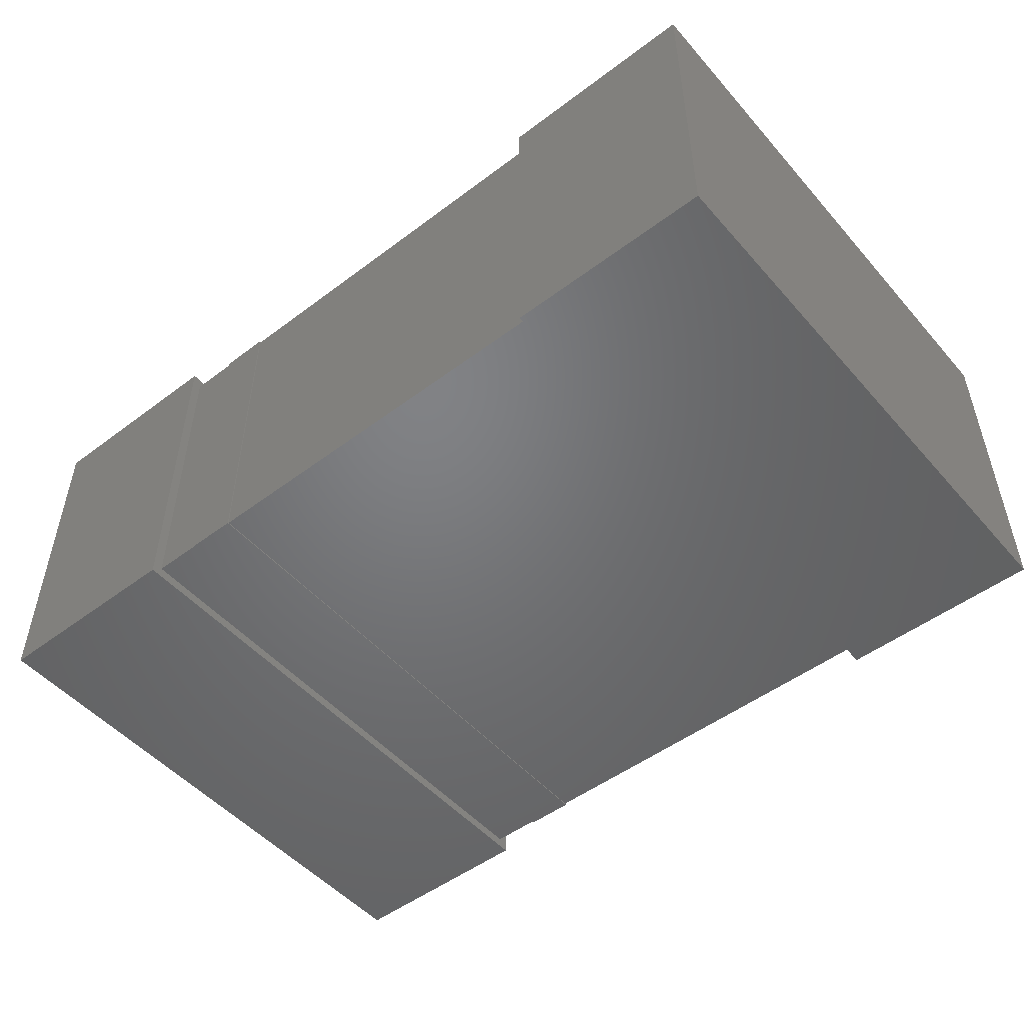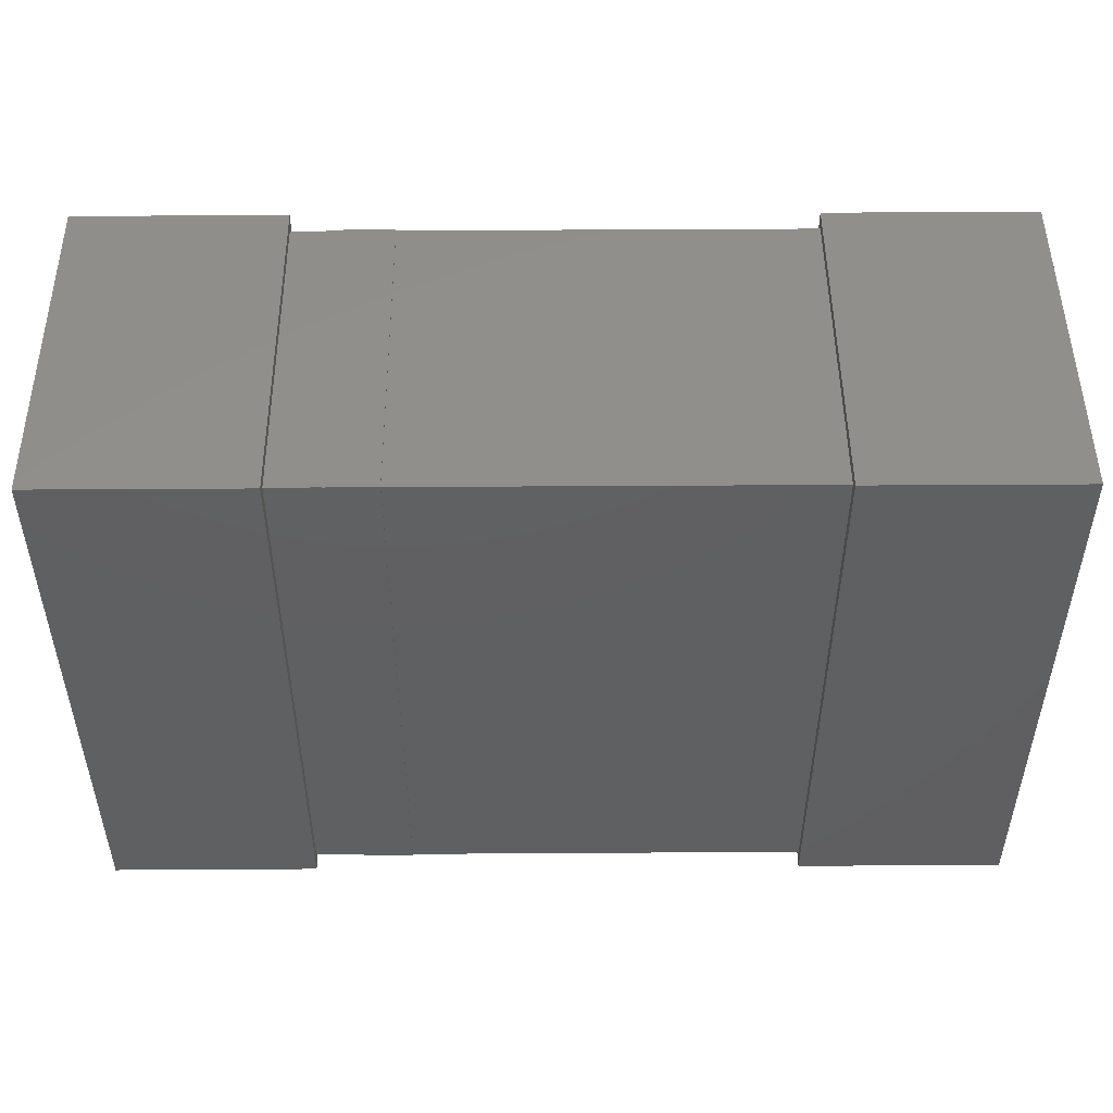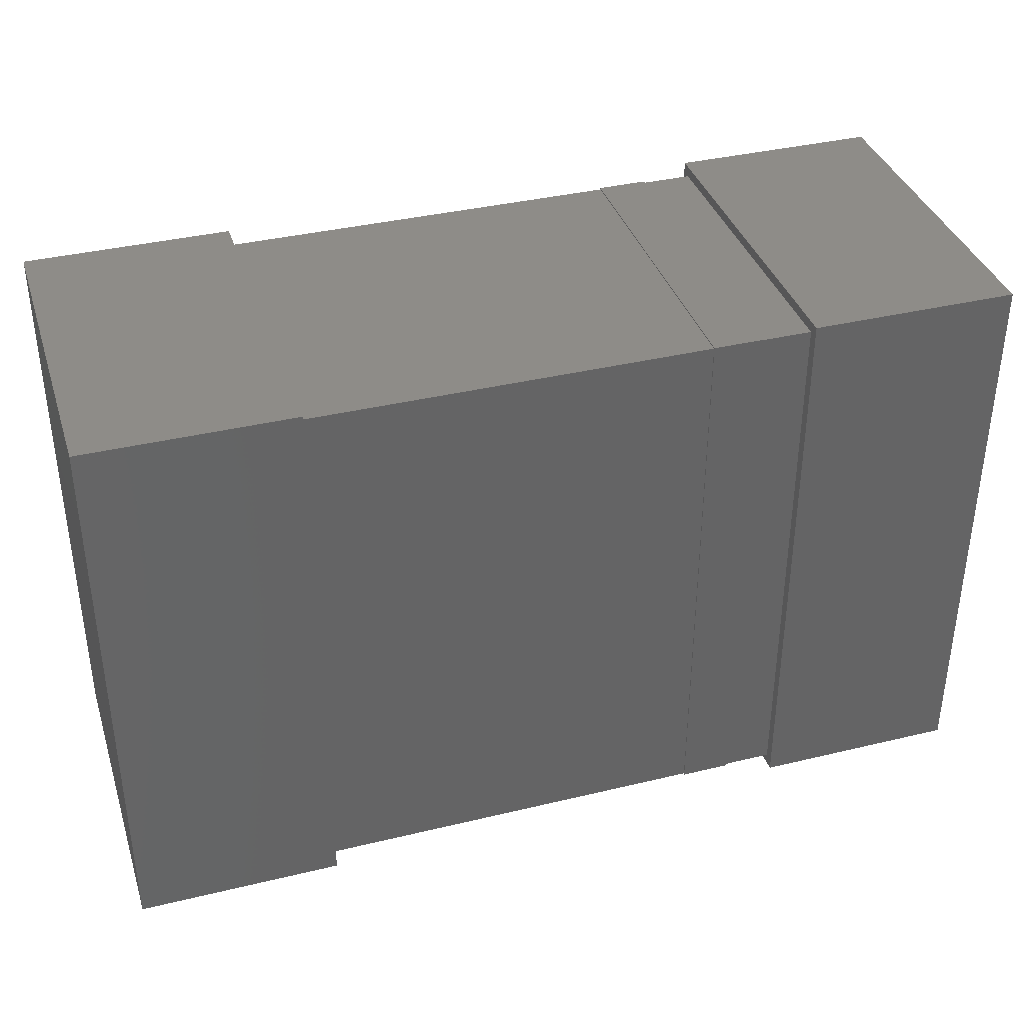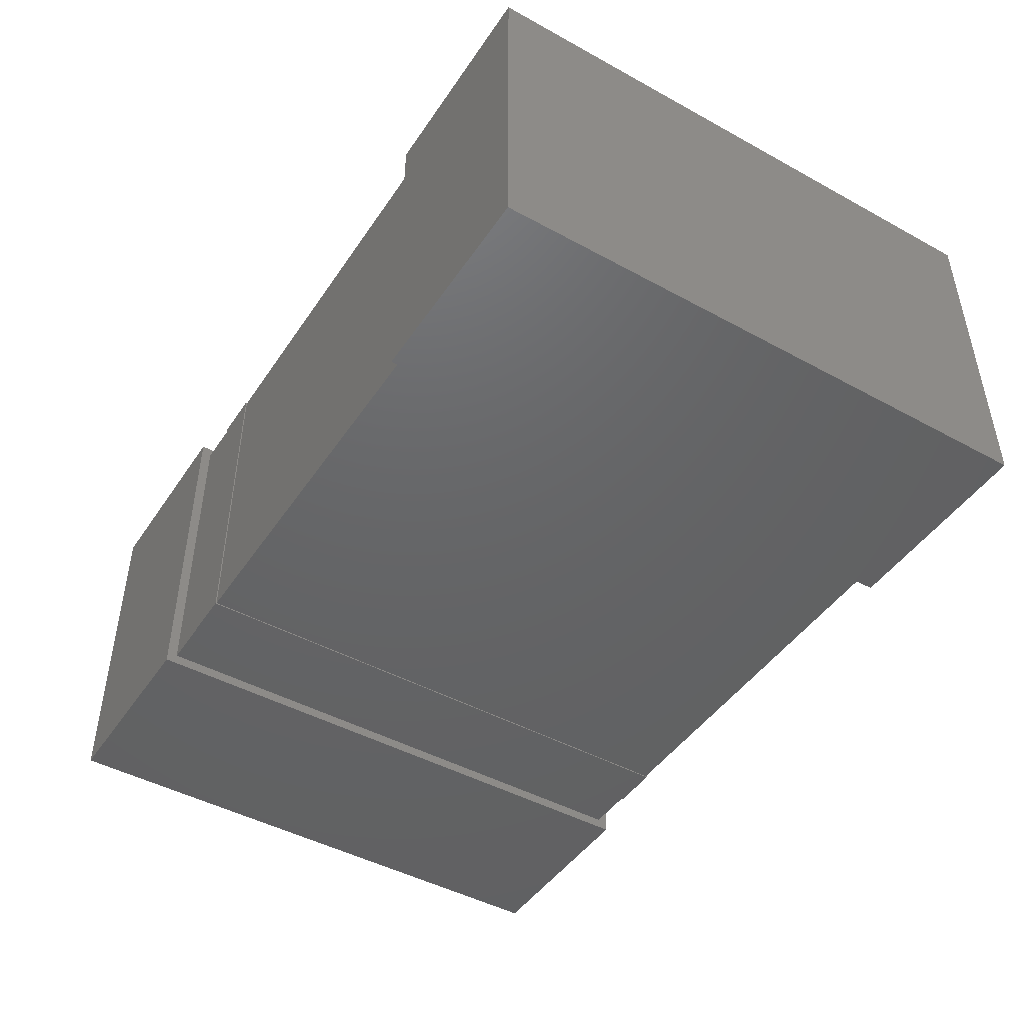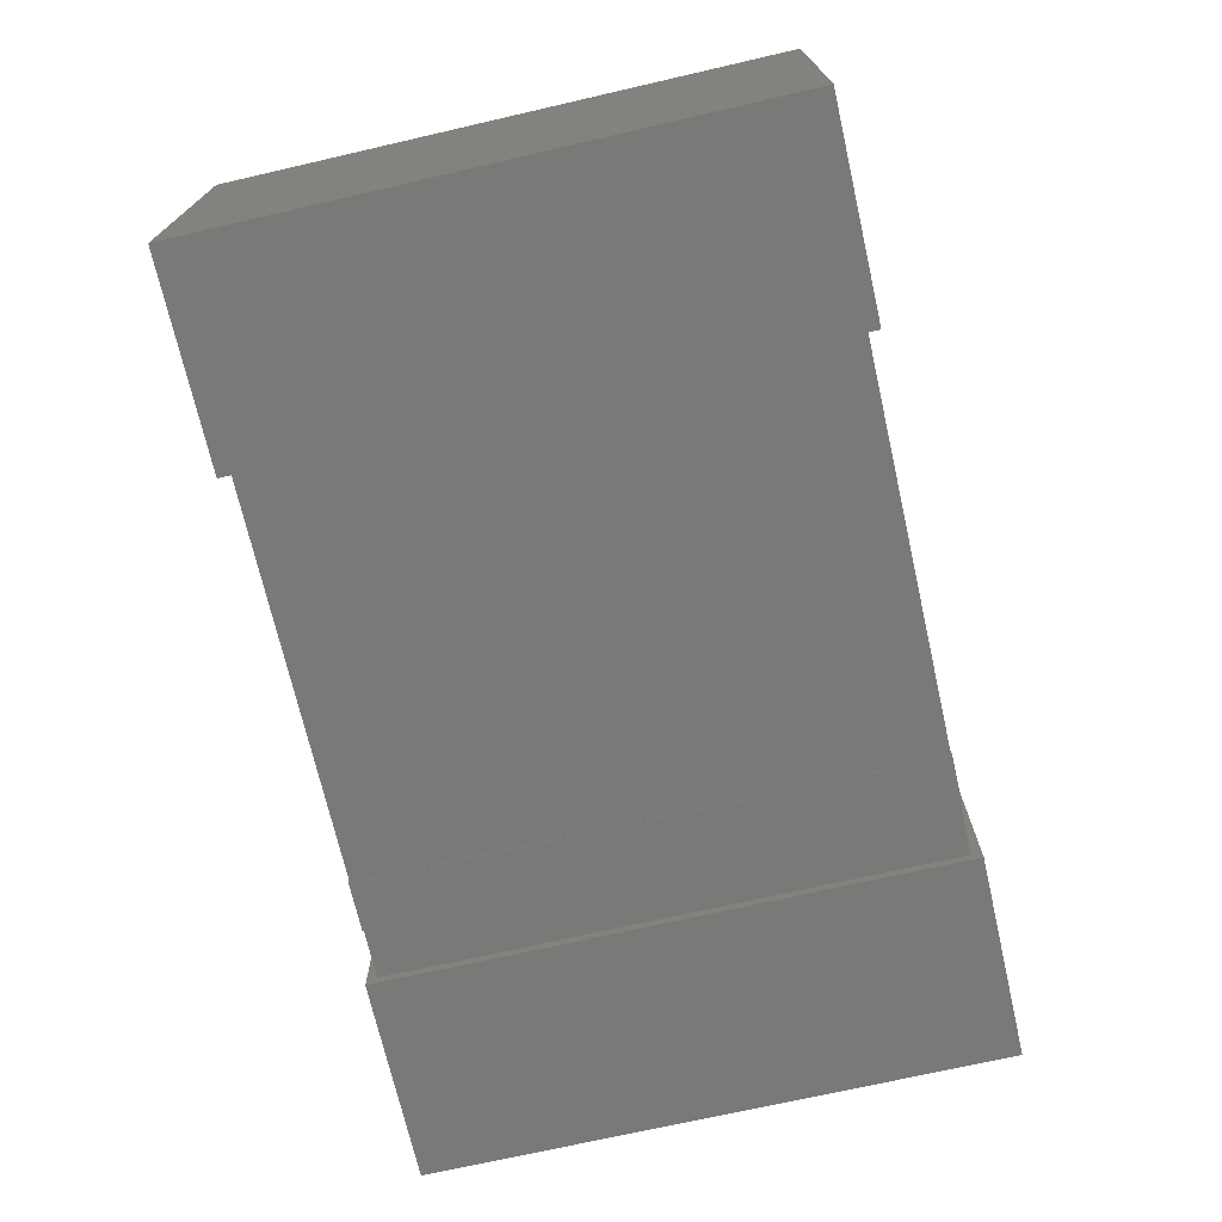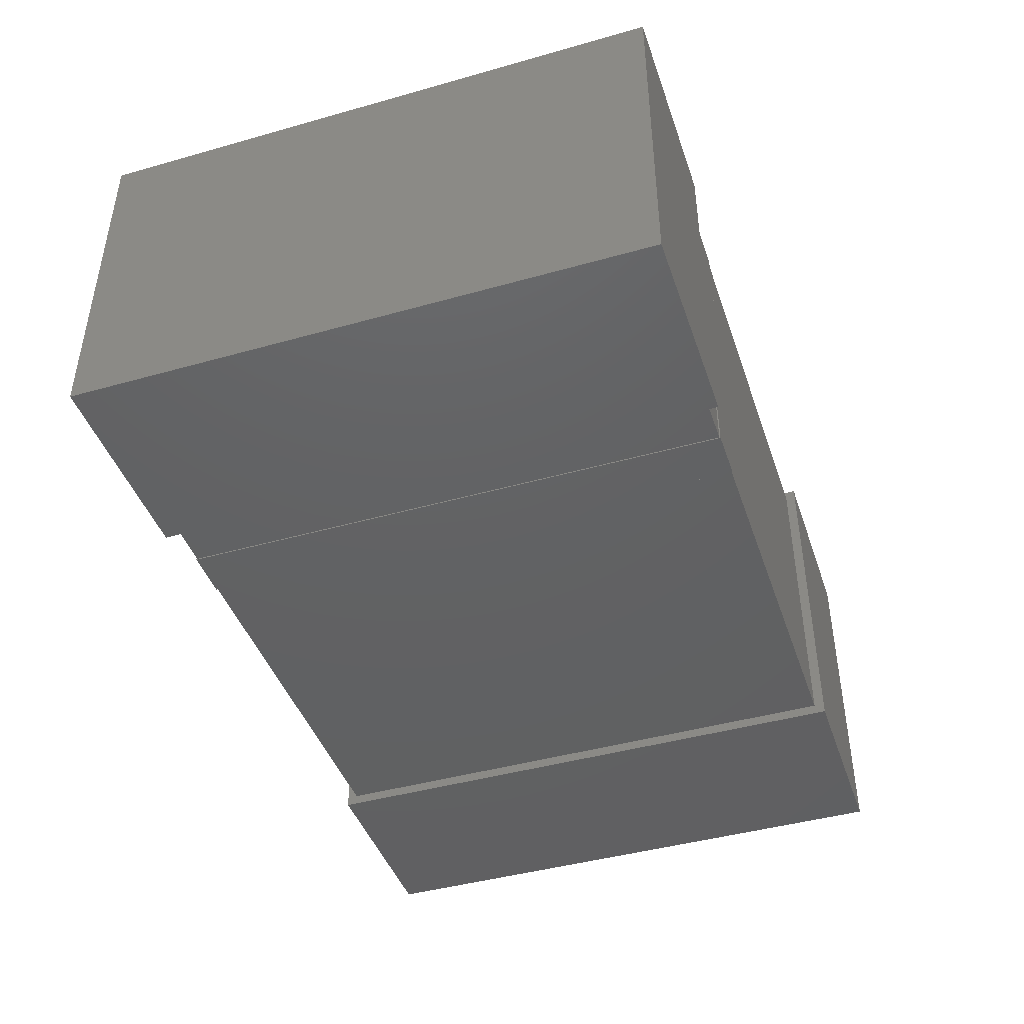
<metadata>
{"format":"stl","ext":"stl","renderer":"f3d","projection":"perspective","resolution":1024,"background":"white","views":[{"elev":-50.3,"azim":39.5,"up":"+Z"},{"elev":49.2,"azim":-0.4,"up":"+Y"},{"elev":37.4,"azim":162.8,"up":"+Y"},{"elev":-46.0,"azim":57.9,"up":"+Z"},{"elev":-71.6,"azim":102.9,"up":"+Z"},{"elev":-43.6,"azim":-71.6,"up":"+Z"}]}
</metadata>
<code>
# stl→obj: 40 verts, 68 faces
v 23.62 -26.56 1
v 23.62 26.56 32
v 23.62 -26.56 32
v 23.62 26.56 1
v -23.62 26.56 1
v -23.62 -26.56 32
v -23.62 26.56 32
v -23.62 -26.56 1
v -14.17 -26.66 0.9
v -18.9 -26.66 0.9
v -14.17 26.66 0.9
v -18.9 26.66 0.9
v -14.17 -26.66 32.1
v -14.17 26.66 32.1
v -18.9 -26.66 32.1
v -18.9 26.66 32.1
v -14.17 -26.56 1
v -18.9 -26.56 1
v -14.17 26.56 1
v -18.9 26.56 1
v -14.17 -26.56 32
v -14.17 26.56 32
v -18.9 -26.56 32
v -18.9 26.56 32
v 43.31 -27.56 0
v 43.31 27.56 33
v 43.31 -27.56 33
v 43.31 27.56 0
v 23.62 27.56 0
v 23.62 -27.56 33
v 23.62 27.56 33
v 23.62 -27.56 0
v -43.31 27.56 0
v -43.31 -27.56 33
v -43.31 27.56 33
v -43.31 -27.56 0
v -23.62 -27.56 0
v -23.62 27.56 33
v -23.62 -27.56 33
v -23.62 27.56 0
f 1 2 3
f 1 4 2
f 5 6 7
f 5 8 6
f 8 3 6
f 8 1 3
f 4 7 2
f 4 5 7
f 1 5 4
f 1 8 5
f 3 2 7
f 3 7 6
f 9 10 11
f 11 10 12
f 13 14 15
f 15 14 16
f 14 11 12
f 14 12 16
f 9 13 10
f 15 10 13
f 17 18 19
f 19 18 20
f 21 22 23
f 23 22 24
f 22 19 20
f 22 20 24
f 17 21 18
f 23 18 21
f 16 24 15
f 24 23 15
f 15 23 10
f 23 18 10
f 12 10 20
f 20 10 18
f 16 12 24
f 24 12 20
f 13 21 14
f 21 22 14
f 14 22 11
f 22 19 11
f 9 11 17
f 17 11 19
f 13 9 21
f 21 9 17
f 25 26 27
f 25 28 26
f 29 30 31
f 29 32 30
f 32 27 30
f 32 25 27
f 28 31 26
f 28 29 31
f 25 29 28
f 25 32 29
f 27 26 31
f 27 31 30
f 33 34 35
f 33 36 34
f 37 38 39
f 37 40 38
f 40 35 38
f 40 33 35
f 36 39 34
f 36 37 39
f 33 37 36
f 33 40 37
f 35 34 39
f 35 39 38

</code>
